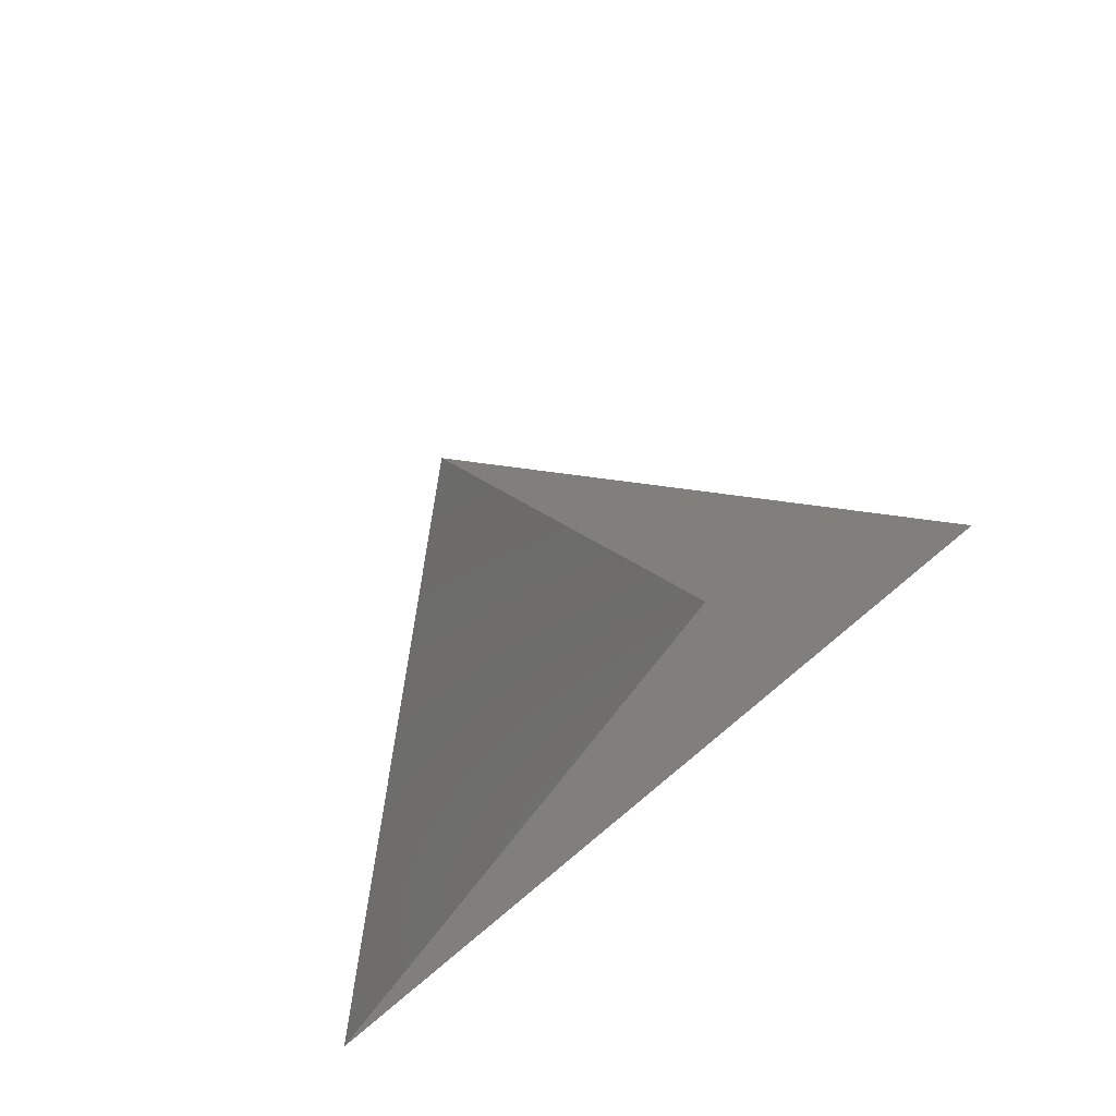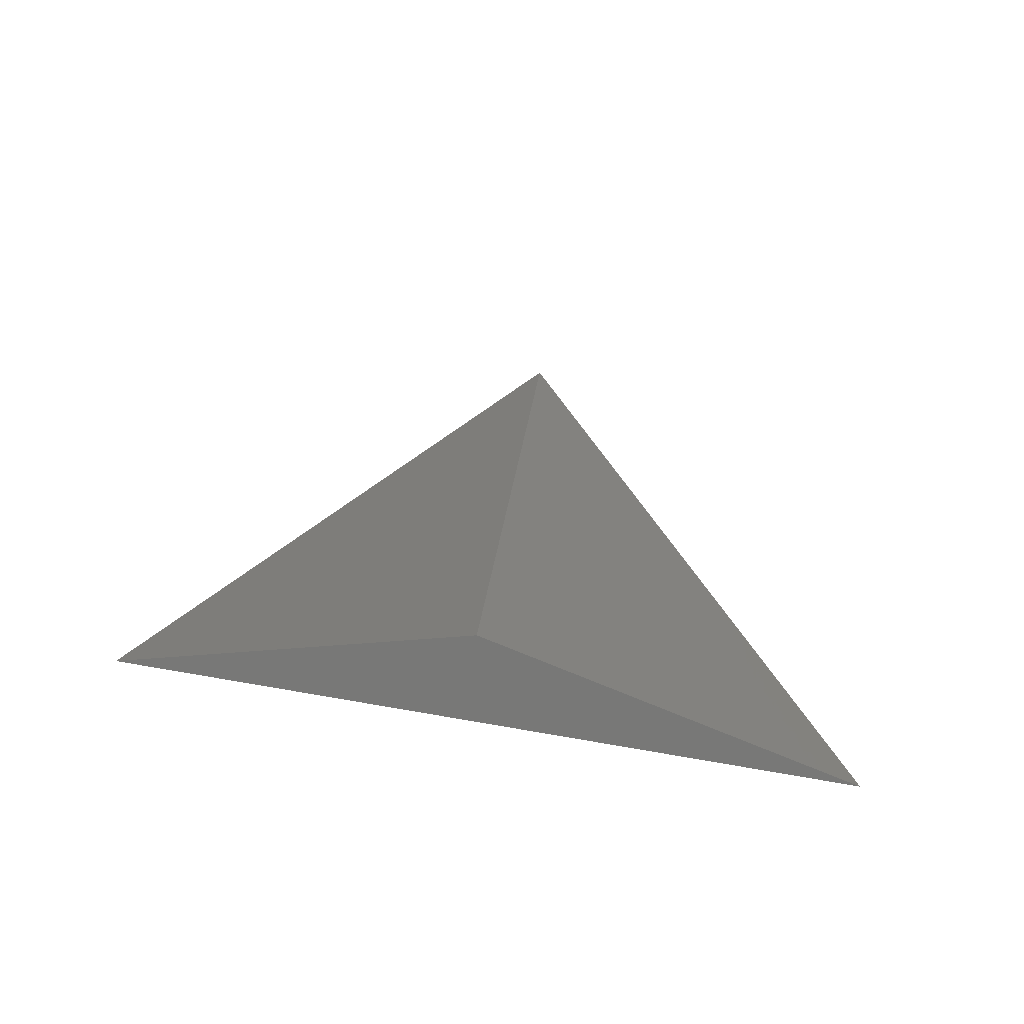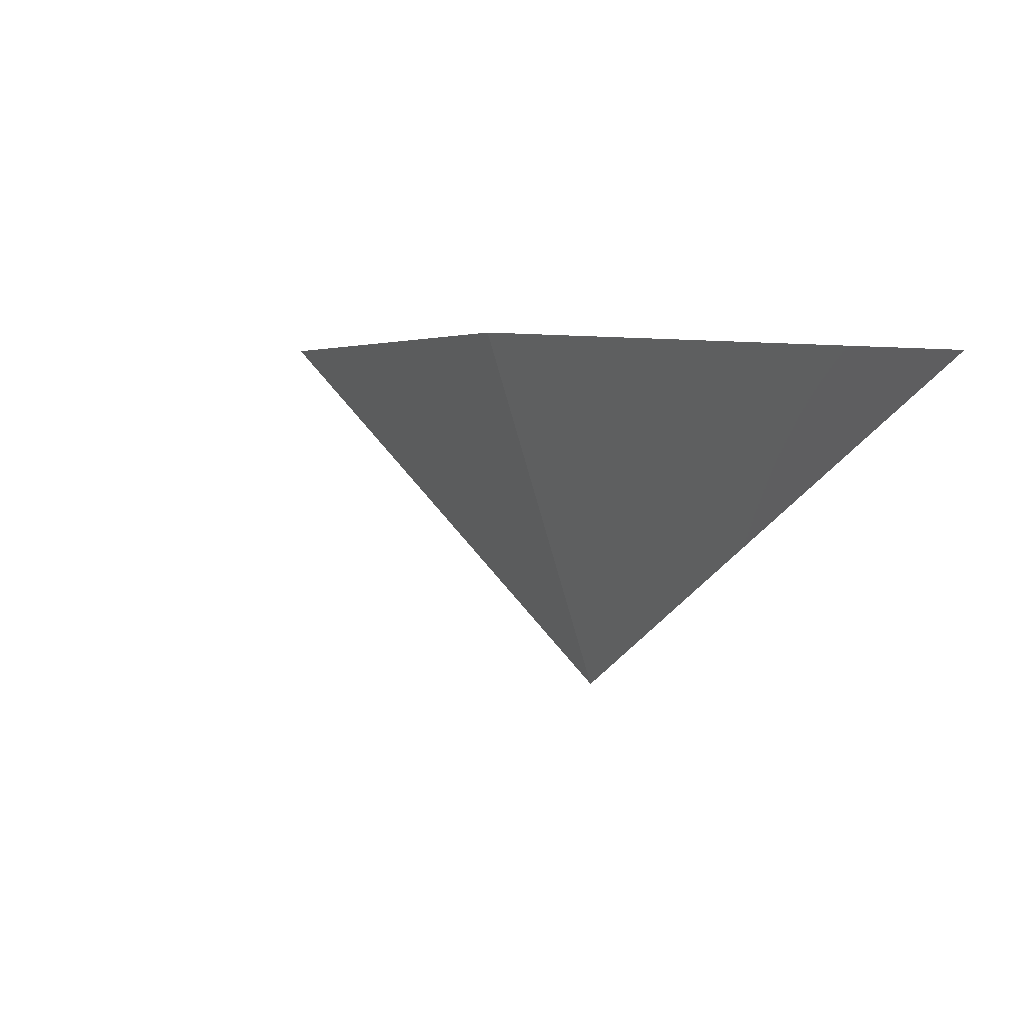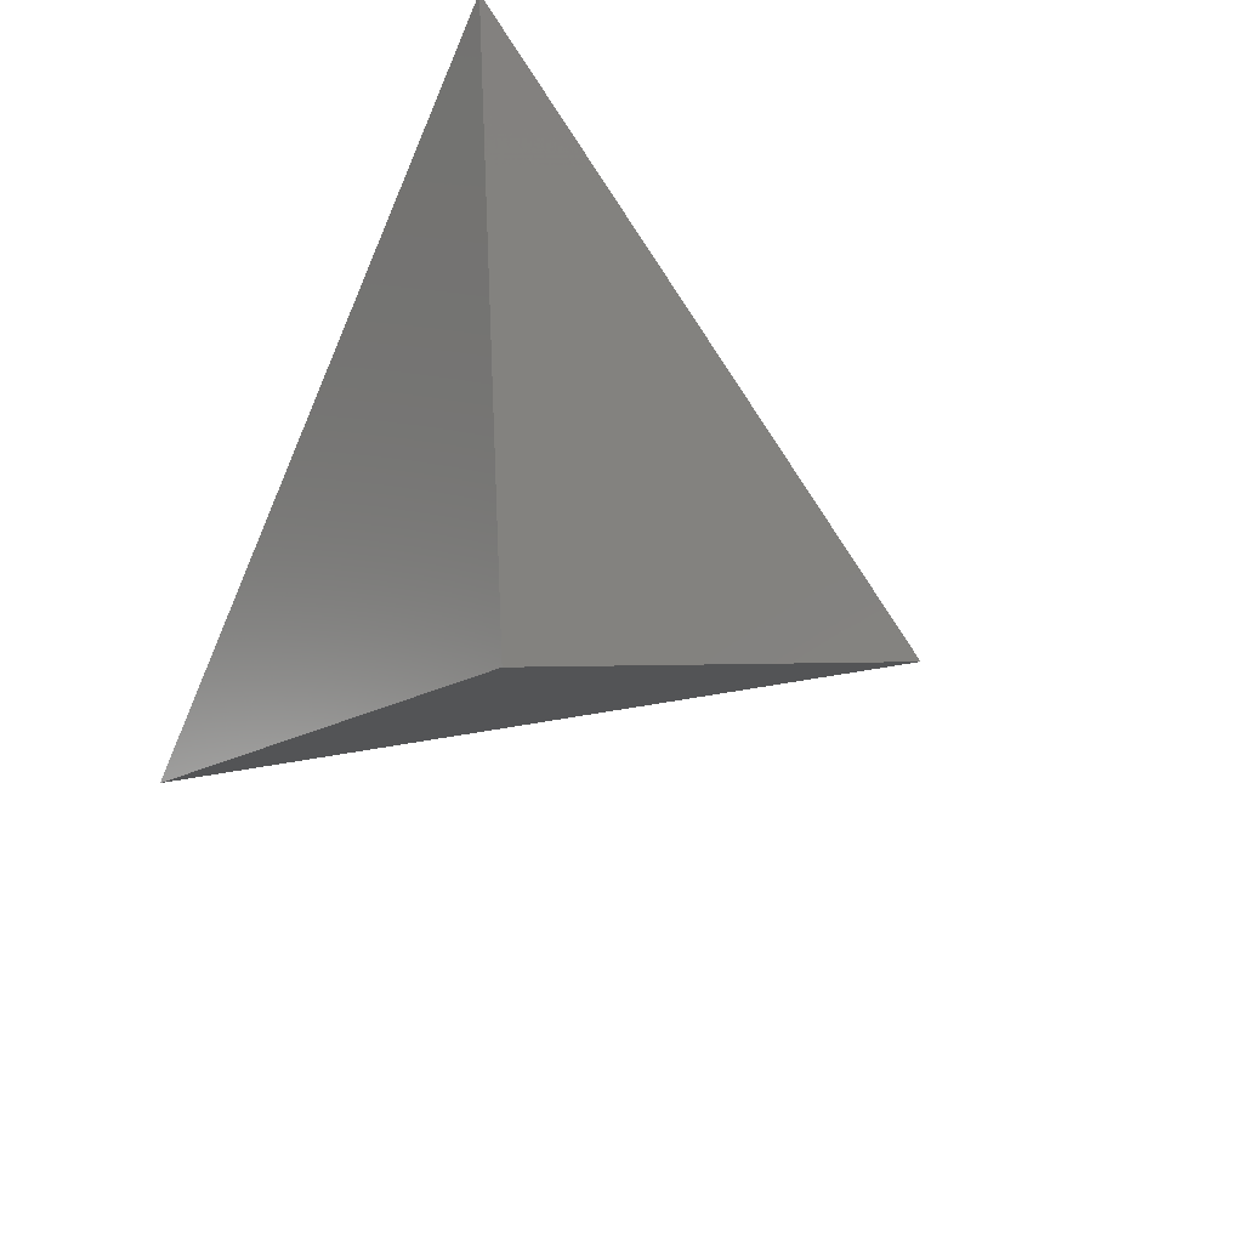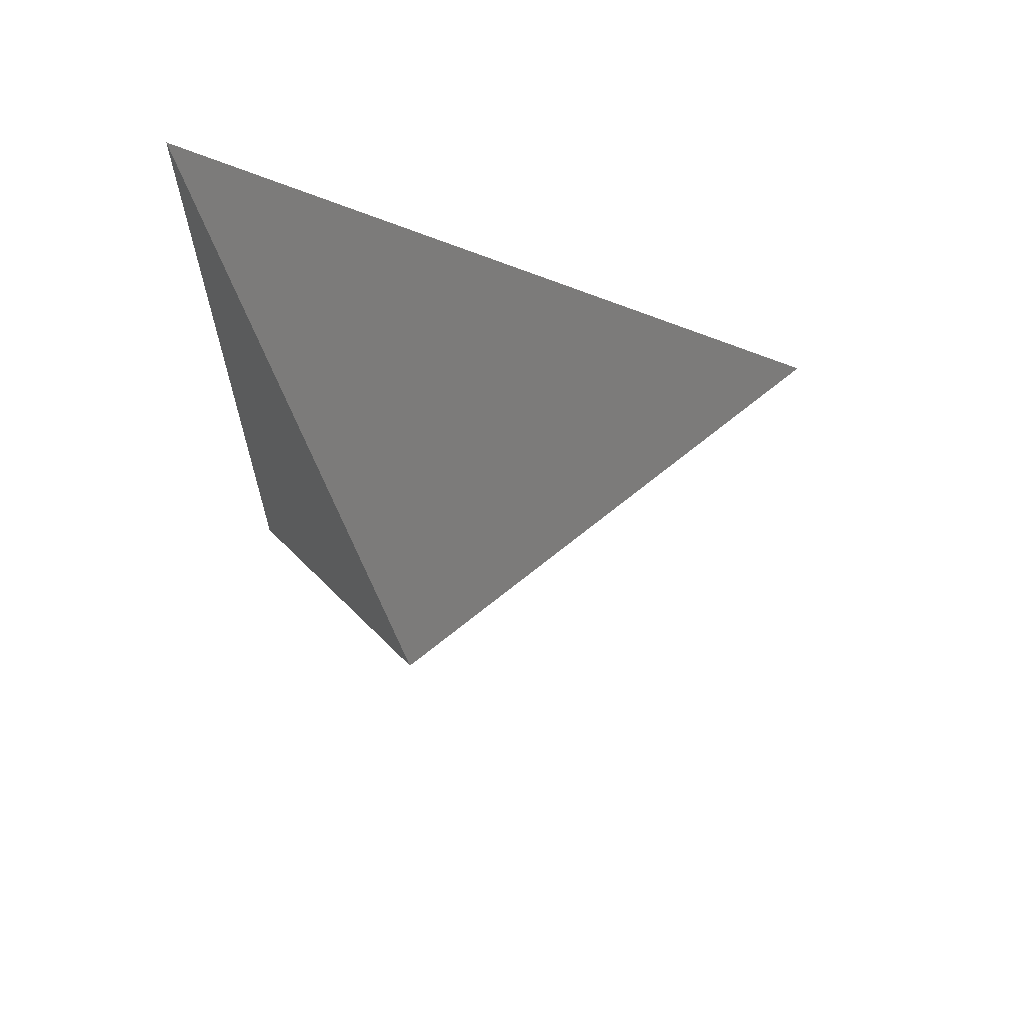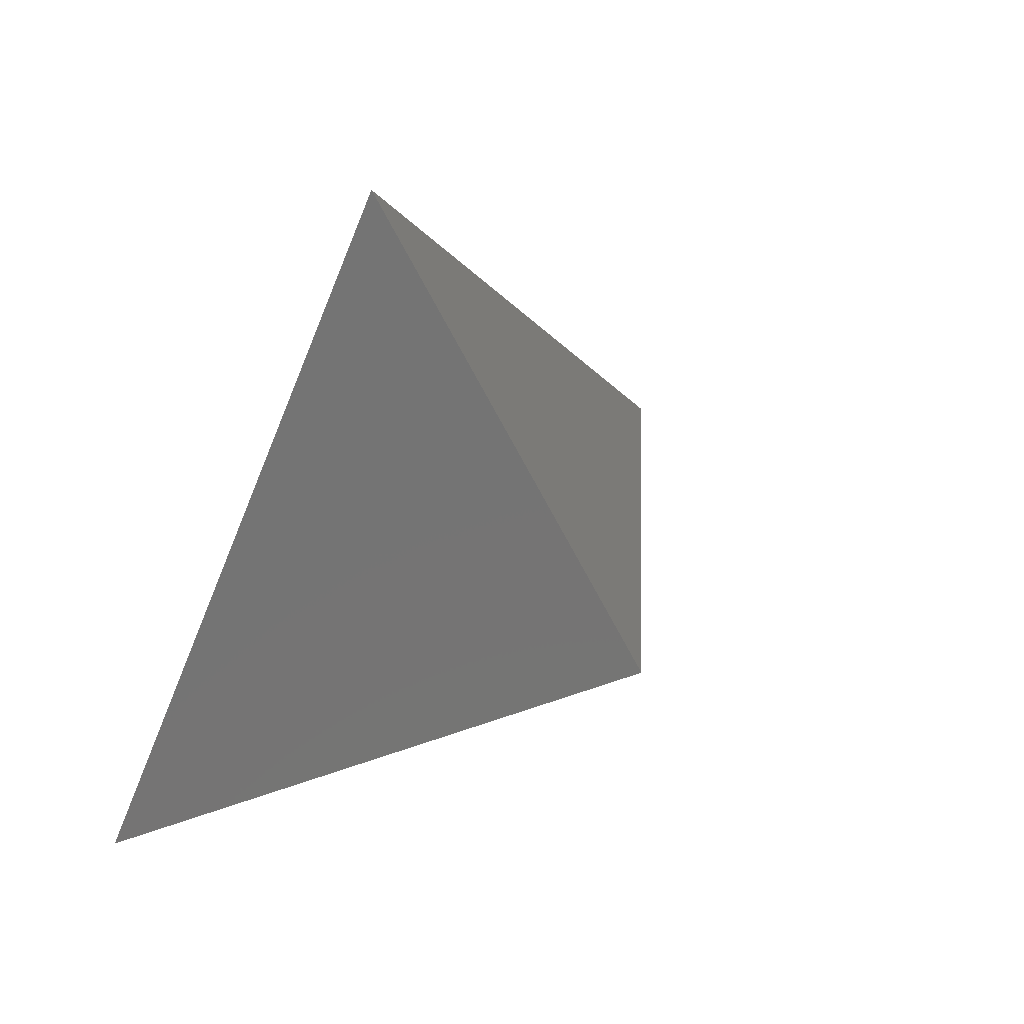
<metadata>
{"format":"stl","ext":"stl","renderer":"f3d","projection":"perspective","resolution":1024,"background":"white","views":[{"elev":72.5,"azim":-39.9,"up":"+Y"},{"elev":77.8,"azim":9.6,"up":"+Y"},{"elev":3.4,"azim":-51.0,"up":"+Z"},{"elev":-64.7,"azim":66.5,"up":"+Z"},{"elev":-25.5,"azim":90.2,"up":"+Z"},{"elev":50.2,"azim":133.0,"up":"+Y"}]}
</metadata>
<code>
# stl→obj: 4 verts, 3 faces
v -5 -17 74.03
v 7 -17 74.03
v 1 -14 69.03
v 1 -8 74.03
f 1 2 3
f 2 4 3
f 4 1 3

</code>
